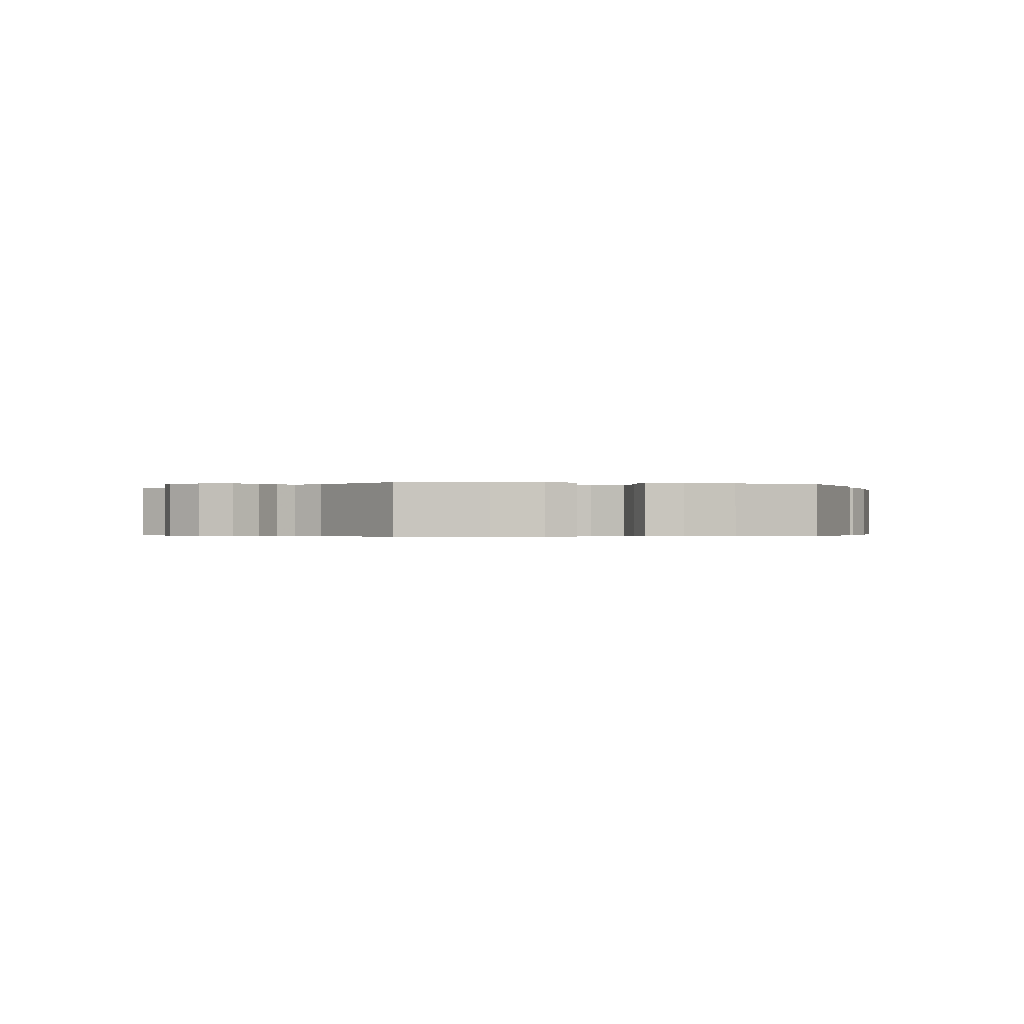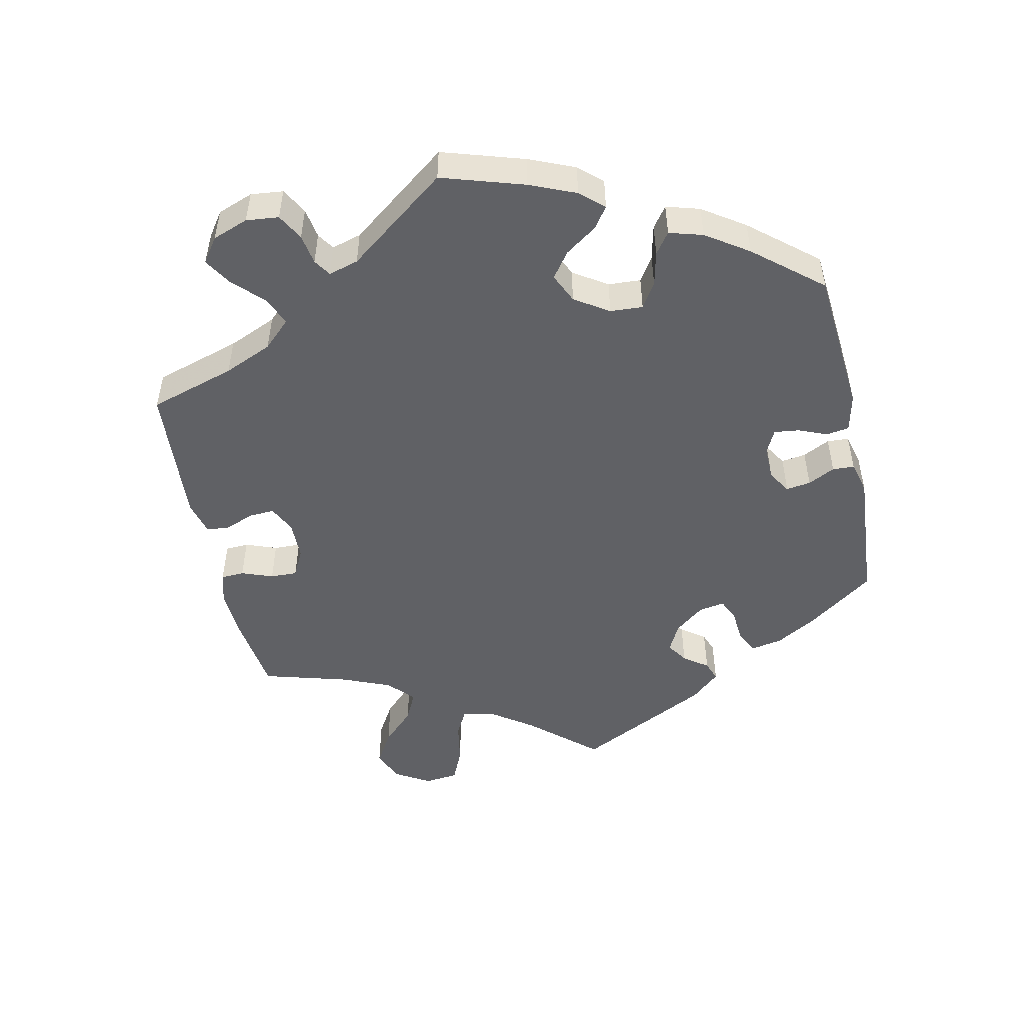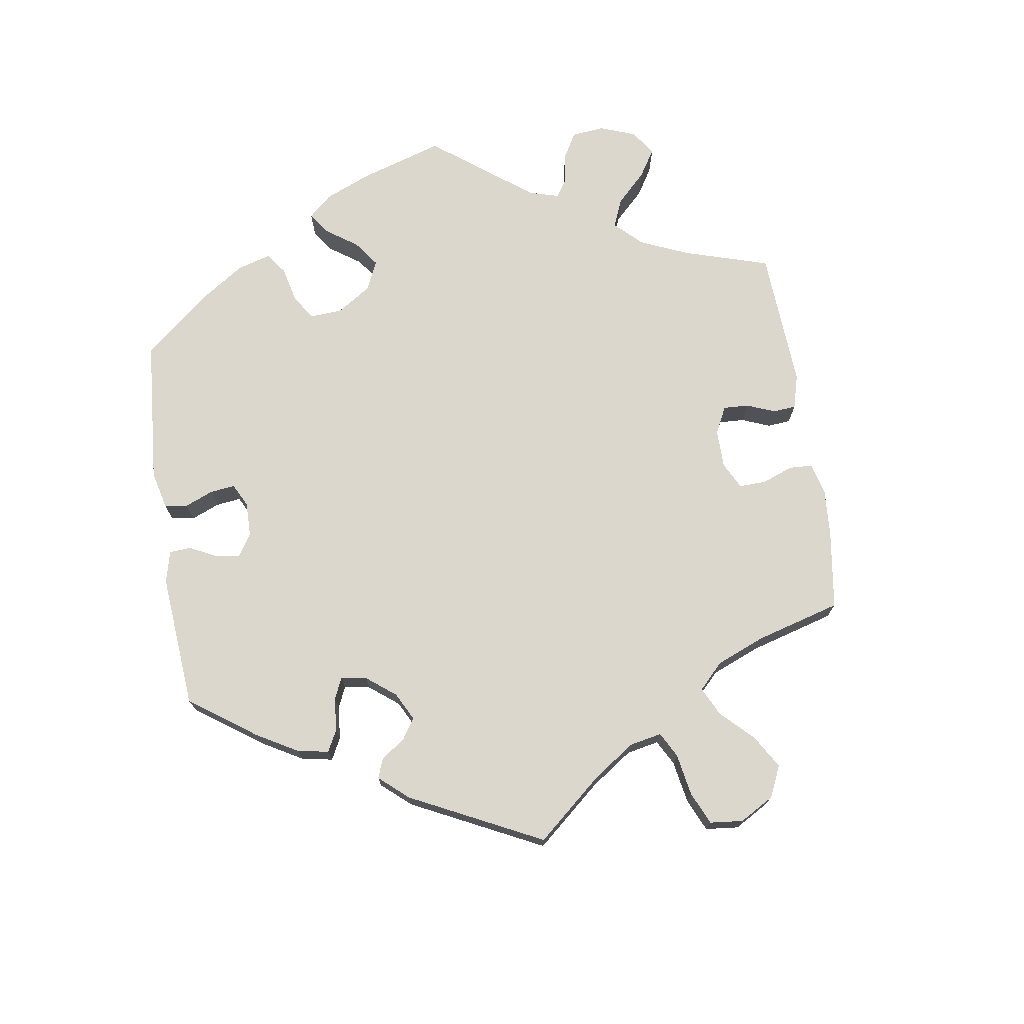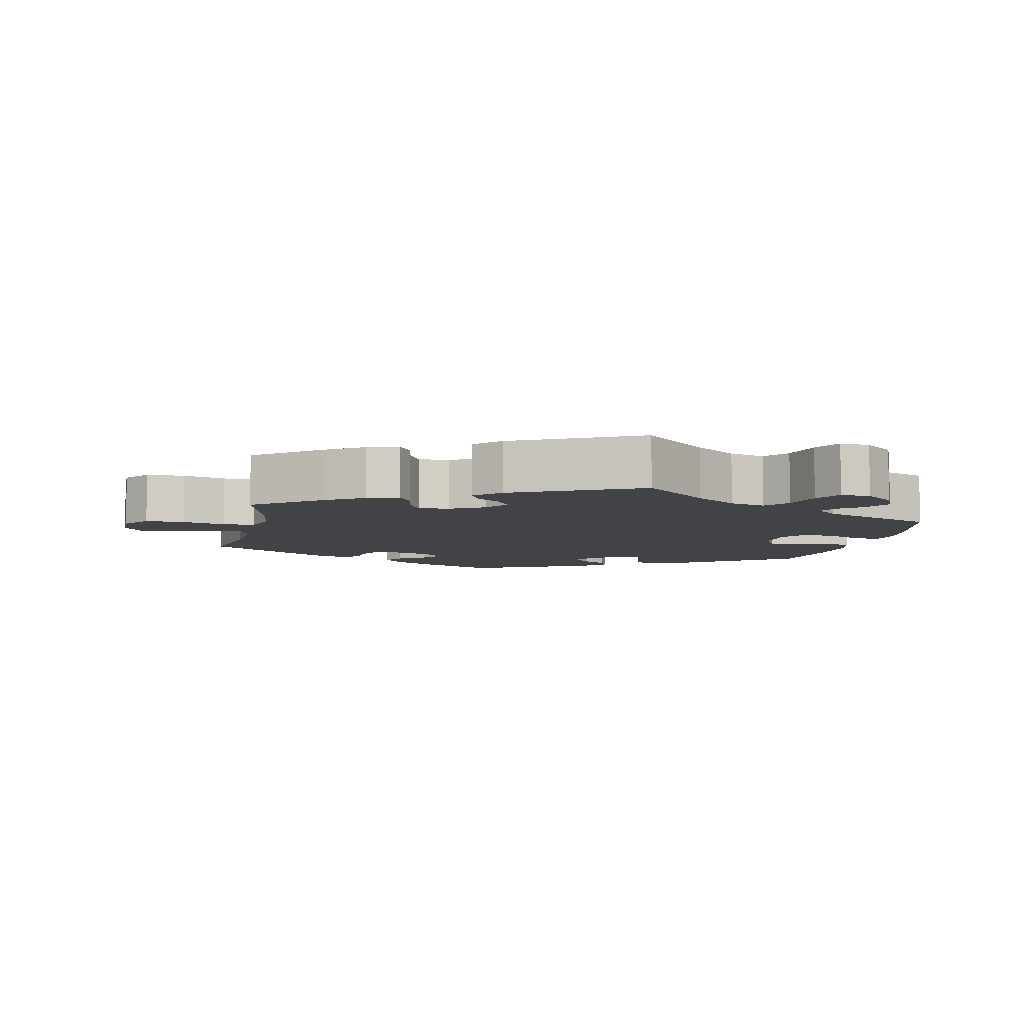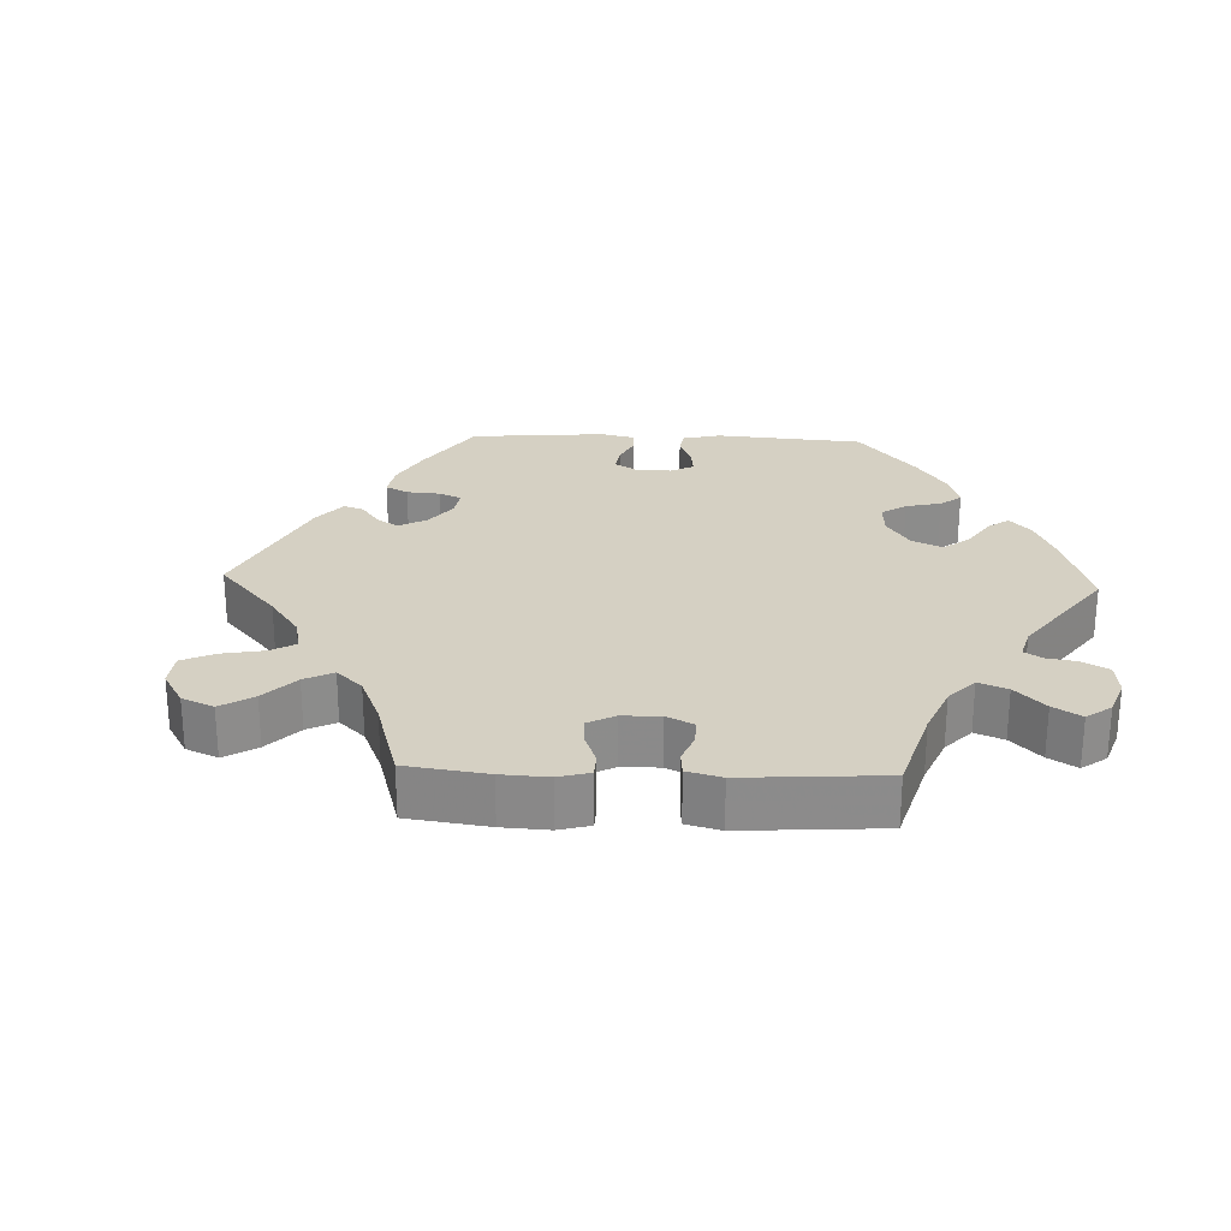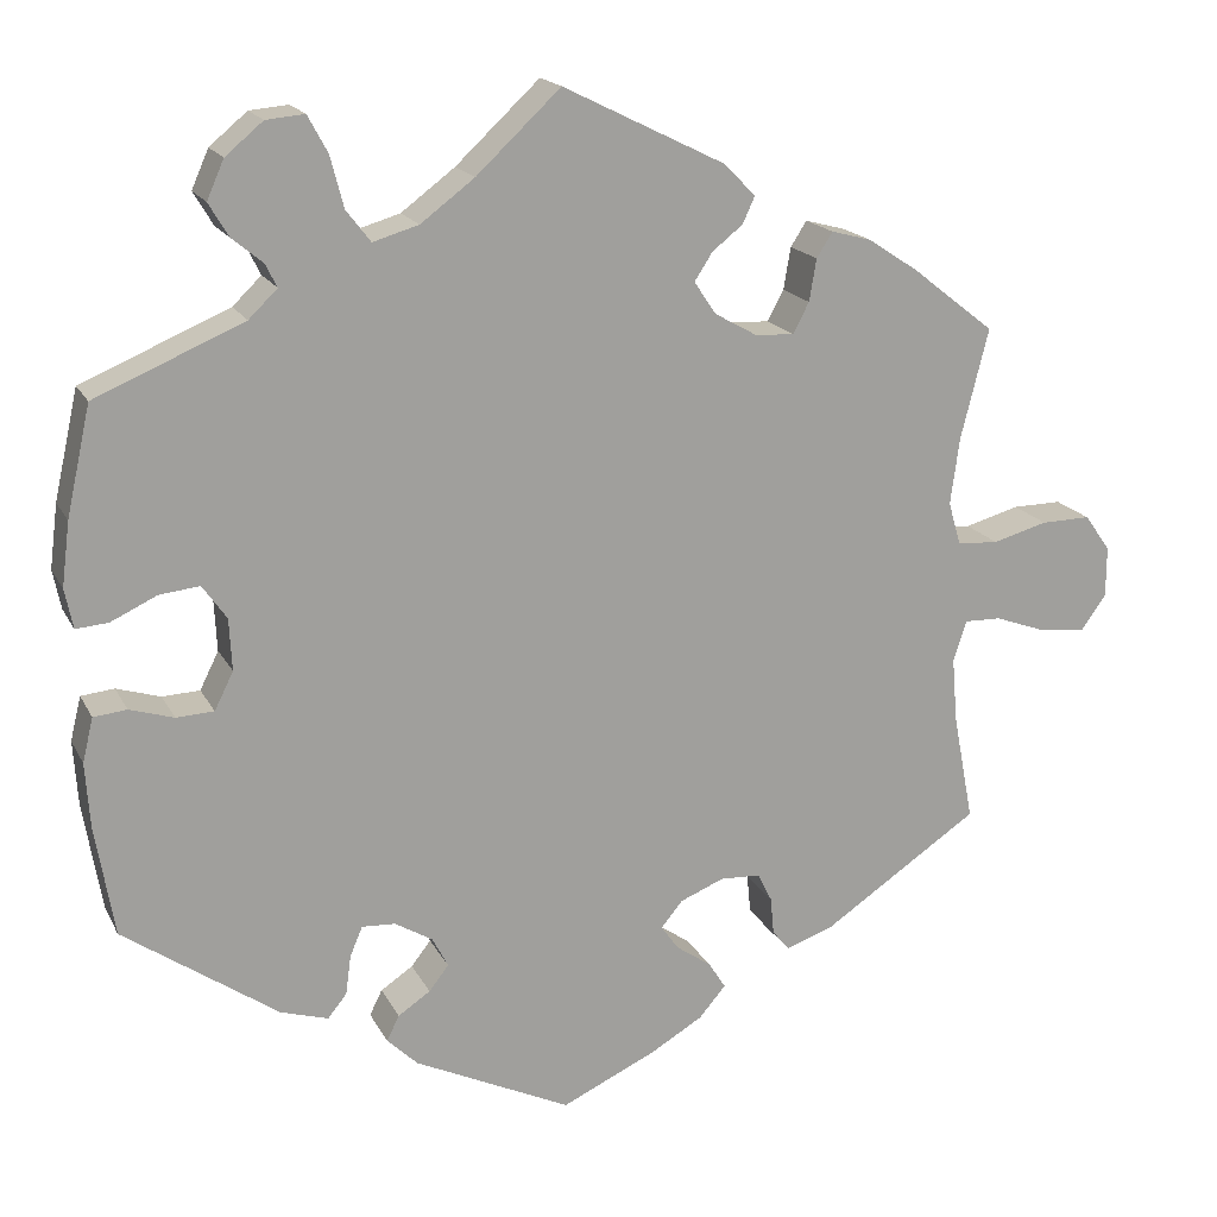
<metadata>
{"format":"obj","ext":"obj","renderer":"f3d","projection":"perspective","resolution":1024,"background":"white","views":[{"elev":-0.3,"azim":76.8,"up":"+Y"},{"elev":-50.3,"azim":72.2,"up":"+Y"},{"elev":73.4,"azim":-128.7,"up":"+Y"},{"elev":-6.9,"azim":-12.1,"up":"+Y"},{"elev":26.2,"azim":-27.8,"up":"+Y"},{"elev":17.7,"azim":160.0,"up":"+Z"}]}
</metadata>
<code>
v -0.409 0.07 0.36
v -0.353 0.07 0.397
v -0.308 0.07 0.409
v -0.29 0.07 0.381
v -0.282 0.07 0.334
v -0.264 0.07 0.3
v -0.221 0.07 0.302
v -0.173 0.07 0.329
v -0.149 0.07 0.365
v -0.169 0.07 0.396
v -0.203 0.07 0.423
v -0.217 0.07 0.453
v -0.181 0.07 0.489
v -0.001 0.07 0.578
v 0.093 0.07 0.49
v 0.153 0.07 0.445
v 0.204 0.07 0.43
v 0.231 0.07 0.465
v 0.246 0.07 0.522
v 0.268 0.07 0.563
v 0.311 0.07 0.559
v 0.353 0.07 0.524
v 0.372 0.07 0.481
v 0.35 0.07 0.444
v 0.316 0.07 0.416
v 0.303 0.07 0.39
v 0.335 0.07 0.359
v 0.5 0.07 0.289
v 0.527 0.07 0.168
v 0.536 0.07 0.097
v 0.527 0.07 0.053
v 0.491 0.07 0.056
v 0.44 0.07 0.08
v 0.395 0.07 0.085
v 0.368 0.07 0.047
v 0.365 0.07 -0.011
v 0.386 0.07 -0.053
v 0.428 0.07 -0.055
v 0.477 0.07 -0.04
v 0.514 0.07 -0.044
v 0.526 0.07 -0.093
v 0.521 0.07 -0.166
v 0.5 0.07 -0.289
v 0.328 0.07 -0.408
v 0.275 0.07 -0.424
v 0.254 0.07 -0.398
v 0.248 0.07 -0.354
v 0.234 0.07 -0.321
v 0.197 0.07 -0.323
v 0.155 0.07 -0.348
v 0.137 0.07 -0.382
v 0.159 0.07 -0.41
v 0.195 0.07 -0.434
v 0.209 0.07 -0.462
v 0.175 0.07 -0.495
v 0 0.07 -0.578
v -0.106 0.07 -0.529
v -0.164 0.07 -0.495
v -0.194 0.07 -0.46
v -0.175 0.07 -0.43
v -0.136 0.07 -0.403
v -0.116 0.07 -0.375
v -0.14 0.07 -0.346
v -0.189 0.07 -0.326
v -0.234 0.07 -0.328
v -0.25 0.07 -0.36
v -0.254 0.07 -0.402
v -0.273 0.07 -0.425
v -0.325 0.07 -0.407
v -0.501 0.07 -0.289
v -0.478 0.07 -0.168
v -0.472 0.07 -0.096
v -0.487 0.07 -0.051
v -0.528 0.07 -0.052
v -0.586 0.07 -0.073
v -0.637 0.07 -0.078
v -0.665 0.07 -0.039
v -0.665 0.07 0.018
v -0.636 0.07 0.058
v -0.581 0.07 0.057
v -0.52 0.07 0.04
v -0.474 0.07 0.043
v -0.46 0.07 0.091
v -0.47 0.07 0.165
v -0.501 0.07 0.288
v -0.409 0 0.36
v -0.353 0 0.397
v -0.308 0 0.409
v -0.29 0 0.381
v -0.282 0 0.334
v -0.264 0 0.3
v -0.221 0 0.302
v -0.173 0 0.329
v -0.149 0 0.365
v -0.169 0 0.396
v -0.203 0 0.423
v -0.217 0 0.453
v -0.181 0 0.489
v -0.001 0 0.578
v 0.093 0 0.49
v 0.153 0 0.445
v 0.204 0 0.43
v 0.231 0 0.465
v 0.246 0 0.522
v 0.268 0 0.563
v 0.311 0 0.559
v 0.353 0 0.524
v 0.372 0 0.481
v 0.35 0 0.444
v 0.316 0 0.416
v 0.303 0 0.39
v 0.335 0 0.359
v 0.5 0 0.289
v 0.527 0 0.168
v 0.536 0 0.097
v 0.527 0 0.053
v 0.491 0 0.056
v 0.44 0 0.08
v 0.395 0 0.085
v 0.368 0 0.047
v 0.365 0 -0.011
v 0.386 0 -0.053
v 0.428 0 -0.055
v 0.477 0 -0.04
v 0.514 0 -0.044
v 0.526 0 -0.093
v 0.521 0 -0.166
v 0.5 0 -0.289
v 0.328 0 -0.408
v 0.275 0 -0.424
v 0.254 0 -0.398
v 0.248 0 -0.354
v 0.234 0 -0.321
v 0.197 0 -0.323
v 0.155 0 -0.348
v 0.137 0 -0.382
v 0.159 0 -0.41
v 0.195 0 -0.434
v 0.209 0 -0.462
v 0.175 0 -0.495
v 0 0 -0.578
v -0.106 0 -0.529
v -0.164 0 -0.495
v -0.194 0 -0.46
v -0.175 0 -0.43
v -0.136 0 -0.403
v -0.116 0 -0.375
v -0.14 0 -0.346
v -0.189 0 -0.326
v -0.234 0 -0.328
v -0.25 0 -0.36
v -0.254 0 -0.402
v -0.273 0 -0.425
v -0.325 0 -0.407
v -0.501 0 -0.289
v -0.478 0 -0.168
v -0.472 0 -0.096
v -0.487 0 -0.051
v -0.528 0 -0.052
v -0.586 0 -0.073
v -0.637 0 -0.078
v -0.665 0 -0.039
v -0.665 0 0.018
v -0.636 0 0.058
v -0.581 0 0.057
v -0.52 0 0.04
v -0.474 0 0.043
v -0.46 0 0.091
v -0.47 0 0.165
v -0.501 0 0.288
f 84 85 1 2
f 83 84 2 3
f 82 83 3 4
f 78 79 80 81
f 78 81 82
f 77 78 82
f 74 75 76 77
f 73 74 77 82
f 72 73 82 4
f 68 69 70 71
f 66 67 68 71
f 65 66 71 72
f 64 65 72 4
f 58 59 60 61
f 58 61 62
f 57 58 62
f 56 57 62
f 55 56 62
f 52 53 54 55
f 51 52 55 62
f 50 51 62 63
f 44 45 46 47
f 44 47 48
f 43 44 48
f 42 43 48 49
f 38 39 40 41
f 37 38 41 42
f 30 31 32 33
f 30 33 34
f 27 28 29 30
f 26 27 30 34
f 22 23 24 25
f 22 25 26
f 21 22 26
f 18 19 20 21
f 17 18 21 26
f 16 17 26 34
f 12 13 14 15
f 10 11 12 15
f 9 10 15 16
f 8 9 16 34
f 64 4 5
f 64 5 6
f 49 50 63 64
f 37 42 49 64
f 36 37 64 6
f 35 36 6 7
f 7 8 34 35
f 87 86 170 169
f 88 87 169 168
f 89 88 168 167
f 166 165 164 163
f 167 166 163
f 167 163 162
f 162 161 160 159
f 167 162 159 158
f 89 167 158 157
f 156 155 154 153
f 156 153 152 151
f 157 156 151 150
f 89 157 150 149
f 146 145 144 143
f 147 146 143
f 147 143 142
f 147 142 141
f 147 141 140
f 140 139 138 137
f 147 140 137 136
f 148 147 136 135
f 132 131 130 129
f 133 132 129
f 133 129 128
f 134 133 128 127
f 126 125 124 123
f 127 126 123 122
f 118 117 116 115
f 119 118 115
f 115 114 113 112
f 119 115 112 111
f 110 109 108 107
f 111 110 107
f 111 107 106
f 106 105 104 103
f 111 106 103 102
f 119 111 102 101
f 100 99 98 97
f 100 97 96 95
f 101 100 95 94
f 119 101 94 93
f 90 89 149
f 91 90 149
f 149 148 135 134
f 149 134 127 122
f 91 149 122 121
f 92 91 121 120
f 120 119 93 92
f 1 86 87 2
f 2 87 88 3
f 3 88 89 4
f 4 89 90 5
f 5 90 91 6
f 6 91 92 7
f 7 92 93 8
f 8 93 94 9
f 9 94 95 10
f 10 95 96 11
f 11 96 97 12
f 12 97 98 13
f 13 98 99 14
f 14 99 100 15
f 15 100 101 16
f 16 101 102 17
f 17 102 103 18
f 18 103 104 19
f 19 104 105 20
f 20 105 106 21
f 21 106 107 22
f 22 107 108 23
f 23 108 109 24
f 24 109 110 25
f 25 110 111 26
f 26 111 112 27
f 27 112 113 28
f 28 113 114 29
f 29 114 115 30
f 30 115 116 31
f 31 116 117 32
f 32 117 118 33
f 33 118 119 34
f 34 119 120 35
f 35 120 121 36
f 36 121 122 37
f 37 122 123 38
f 38 123 124 39
f 39 124 125 40
f 40 125 126 41
f 41 126 127 42
f 42 127 128 43
f 43 128 129 44
f 44 129 130 45
f 45 130 131 46
f 46 131 132 47
f 47 132 133 48
f 48 133 134 49
f 49 134 135 50
f 50 135 136 51
f 51 136 137 52
f 52 137 138 53
f 53 138 139 54
f 54 139 140 55
f 55 140 141 56
f 56 141 142 57
f 57 142 143 58
f 58 143 144 59
f 59 144 145 60
f 60 145 146 61
f 61 146 147 62
f 62 147 148 63
f 63 148 149 64
f 64 149 150 65
f 65 150 151 66
f 66 151 152 67
f 67 152 153 68
f 68 153 154 69
f 69 154 155 70
f 70 155 156 71
f 71 156 157 72
f 72 157 158 73
f 73 158 159 74
f 74 159 160 75
f 75 160 161 76
f 76 161 162 77
f 77 162 163 78
f 78 163 164 79
f 79 164 165 80
f 80 165 166 81
f 81 166 167 82
f 82 167 168 83
f 83 168 169 84
f 84 169 170 85
f 85 170 86 1

</code>
